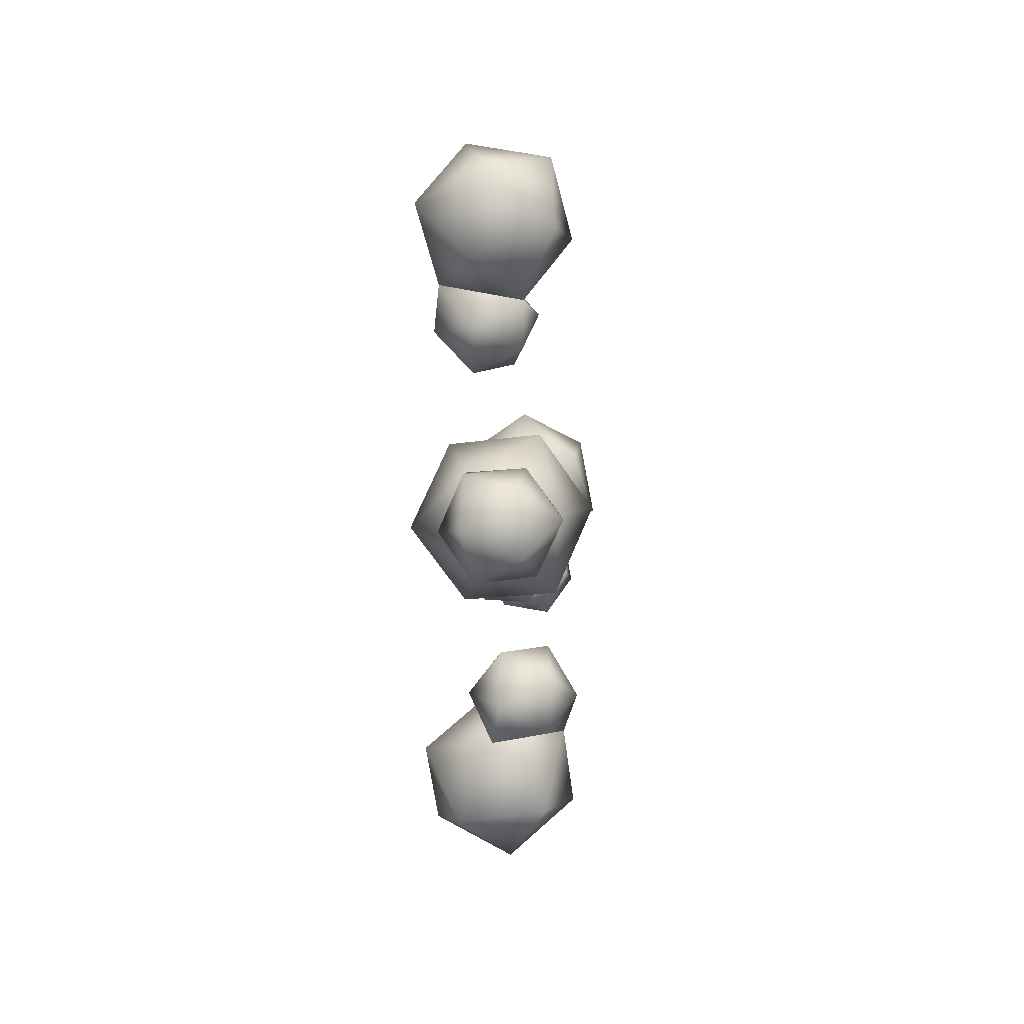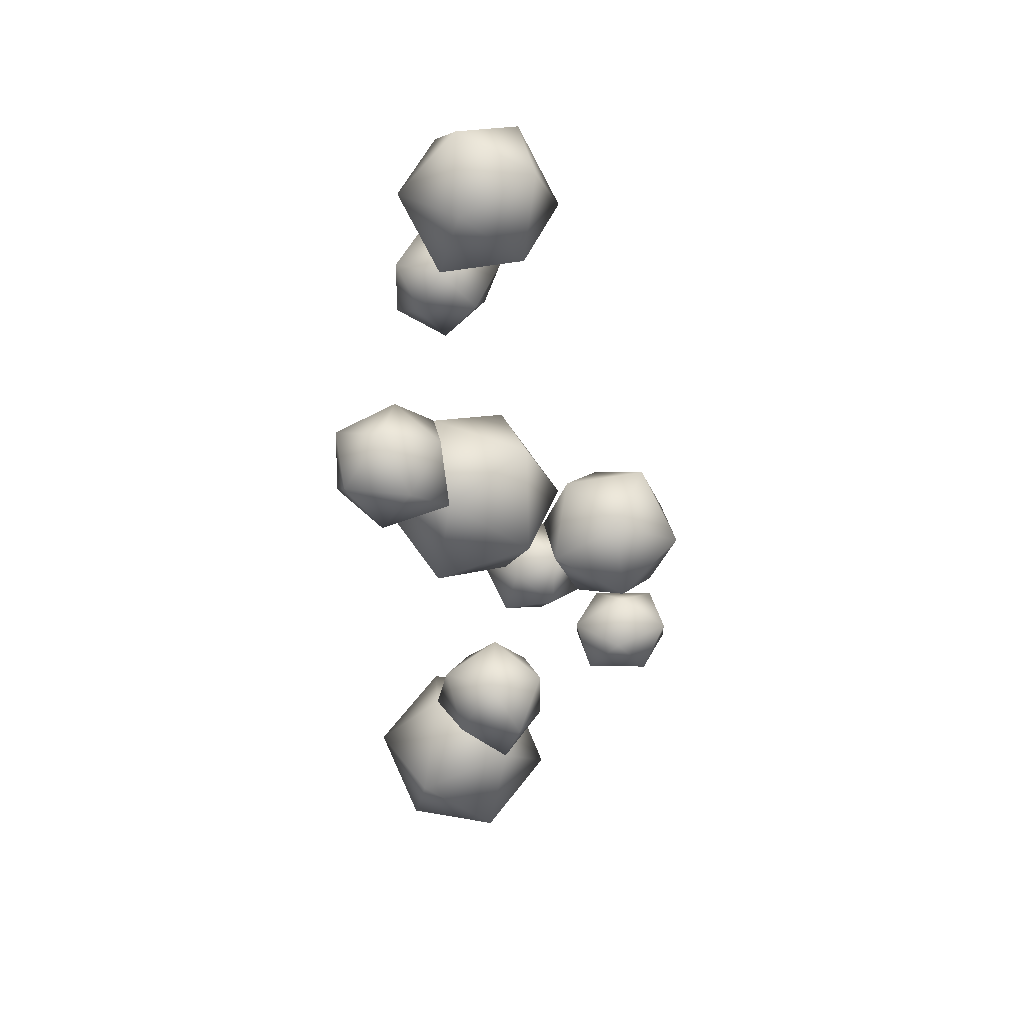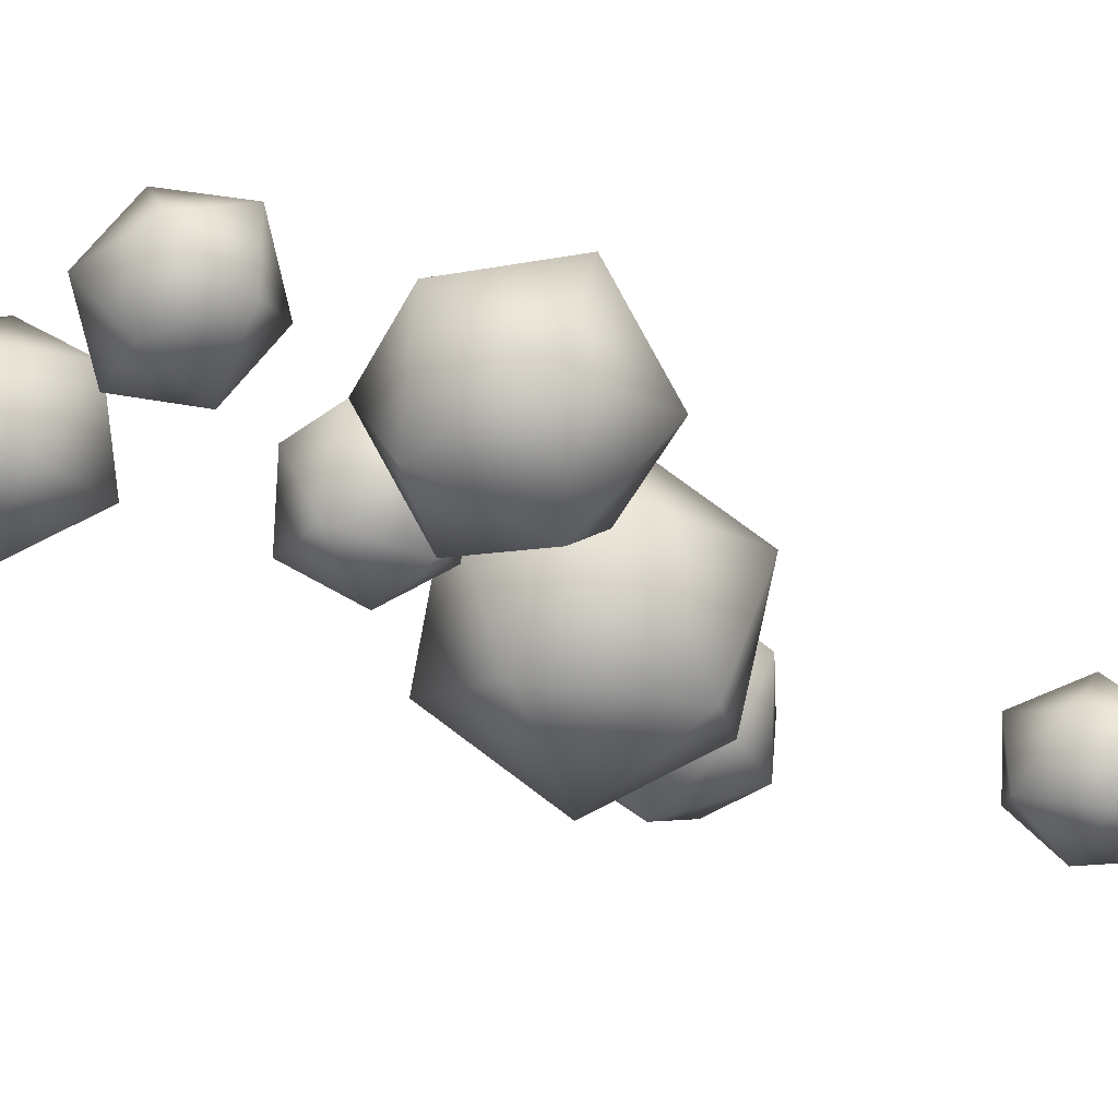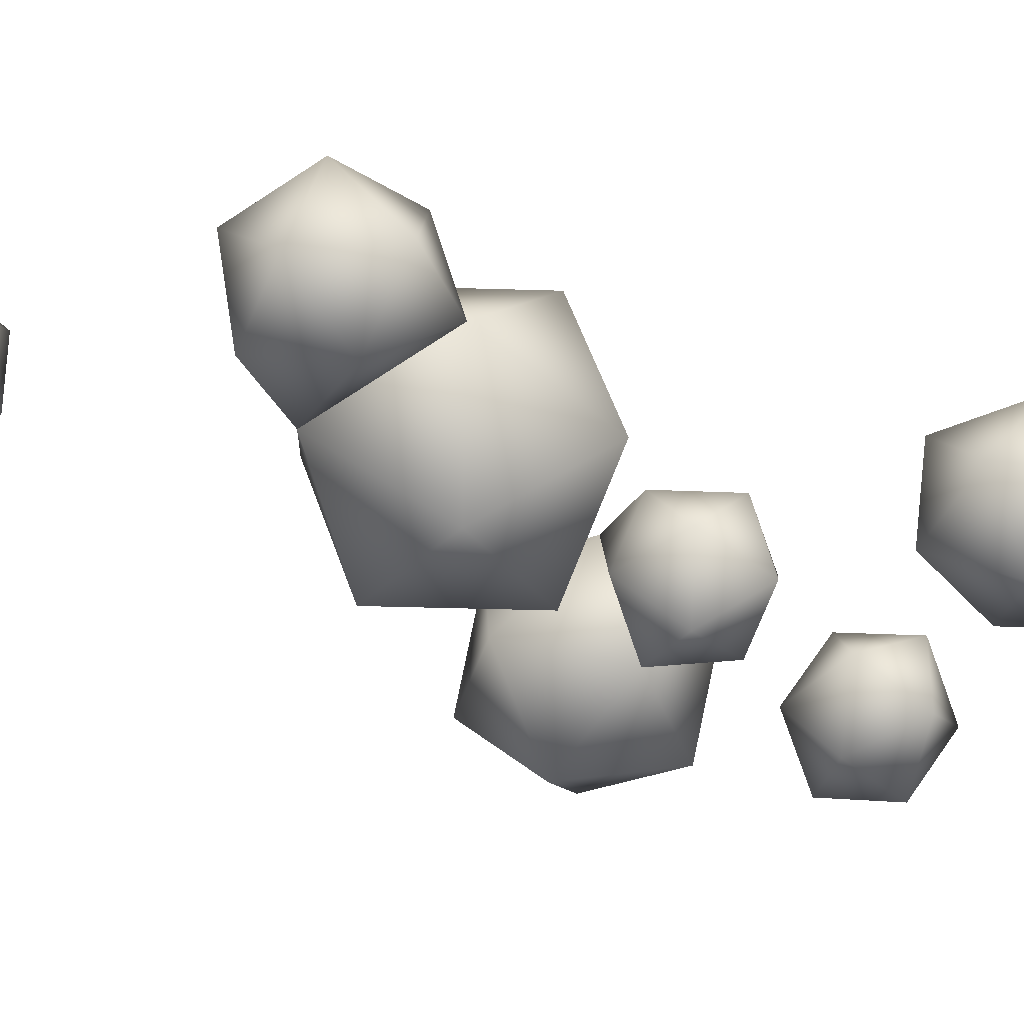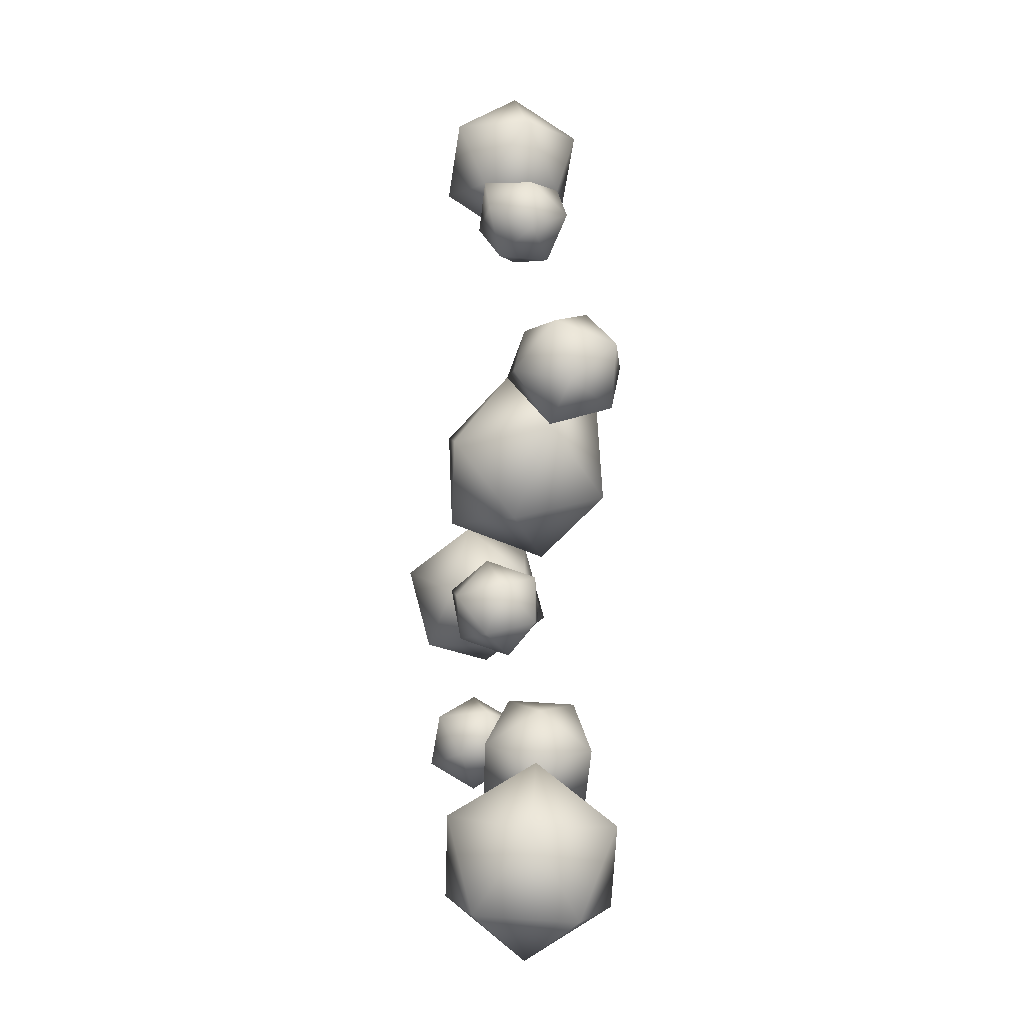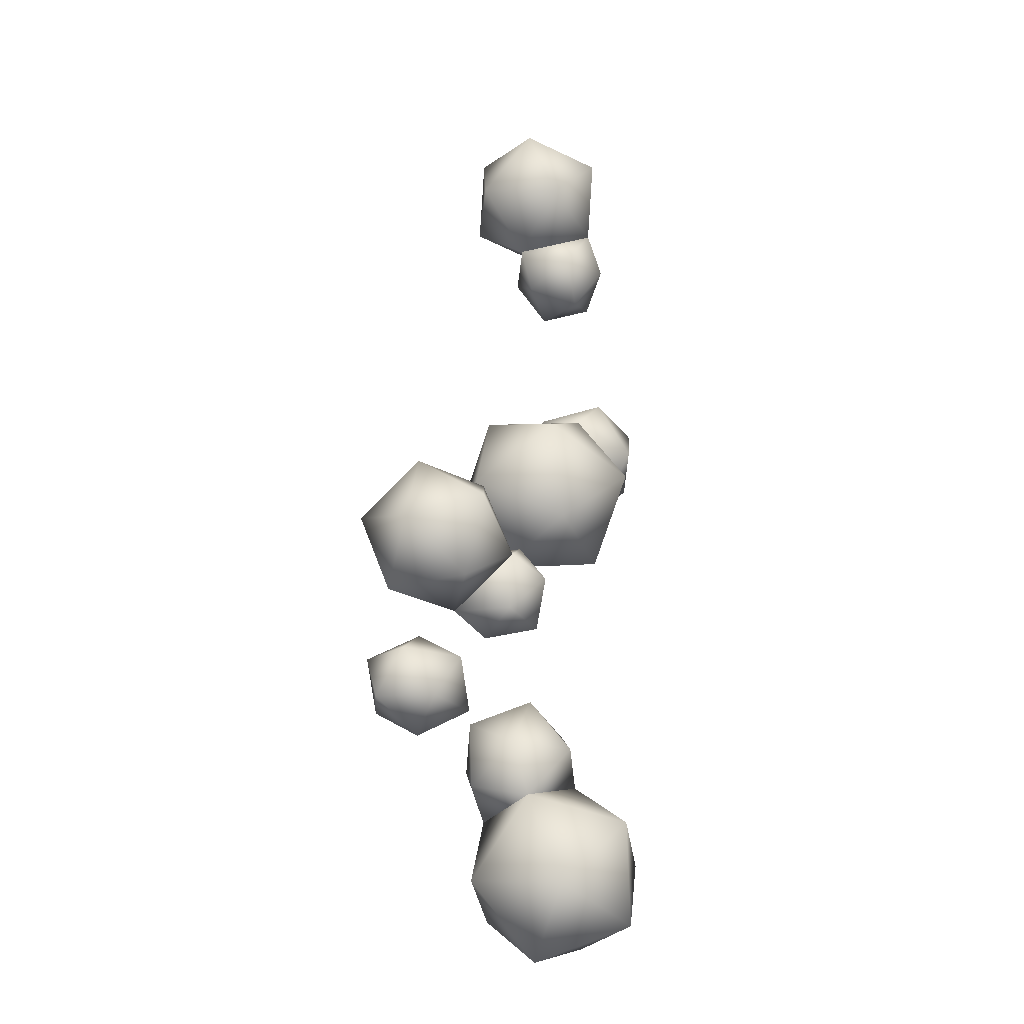
<metadata>
{"format":"obj","ext":"obj","renderer":"f3d","projection":"perspective","resolution":1024,"background":"white","views":[{"elev":44.6,"azim":103.2,"up":"+Z"},{"elev":43.6,"azim":165.5,"up":"+Z"},{"elev":-35.3,"azim":-110.6,"up":"+Y"},{"elev":-40.1,"azim":79.5,"up":"+Y"},{"elev":-18.4,"azim":73.2,"up":"+Z"},{"elev":-23.2,"azim":-44.2,"up":"+Z"}]}
</metadata>
<code>
g m_dlc08_popcorn_03
v 0.07196 -0.05265 0.3521
v 0.09222 -0.0529 0.3123
v 0.0391 -0.04957 0.3111
v 0.009171 -0.007535 0.3257
v 0.1107 -0.01118 0.3397
v 0.0677 -0.03445 0.2688
v 0.1119 -0.01072 0.2865
v 0.026 -0.005327 0.2845
v 0.07102 0.01868 0.2693
v 0.026 -0.005327 0.2845
v 0.07196 -0.05265 0.3521
v 0.07706 0.02887 0.3529
v 0.1107 -0.01118 0.3397
v 0.0391 -0.04957 0.3111
v 0.026 -0.005327 0.2845
v 0.009171 -0.007535 0.3257
v 0.04448 0.03639 0.3119
v 0.07706 0.02887 0.3529
v 0.09759 0.03306 0.3132
v 0.07102 0.01868 0.2693
v 0.1119 -0.01072 0.2865
v 0.07706 0.02887 0.3529
v 0.09759 0.03306 0.3132
v 0.1107 -0.01118 0.3397
v 0.1119 -0.01072 0.2865
v 0.09222 -0.0529 0.3123
v 0.07196 -0.05265 0.3521
v 0.1054 -0.01446 0.4161
v 0.07706 0.02887 0.3529
v 0.055 -0.07764 0.4279
v -0.004459 -0.07336 0.3721
v 0.009171 -0.007535 0.3257
v -0.01827 -0.04798 0.4485
v -0.04659 -0.004653 0.3853
v 0.04962 -0.01158 0.4757
v 0.1054 -0.01446 0.4161
v 0.06325 0.05425 0.4293
v -0.01317 0.03353 0.4493
v -0.01317 0.03353 0.4493
v 0.1054 -0.01446 0.4161
v 0.06325 0.05425 0.4293
v 0.07706 0.02887 0.3529
v 0.003787 0.05853 0.3734
v 0.009171 -0.007535 0.3257
v -0.01317 0.03353 0.4493
v 0.04962 -0.01158 0.4757
v -0.04659 -0.004653 0.3853
v 0.009171 -0.007535 0.3257
v -0.004459 -0.07336 0.3721
v -0.1328 -0.004177 -0.278
v -0.08902 0.02277 -0.2496
v -0.1496 0.03942 -0.2496
v -0.1161 0.03942 -0.2038
v -0.07867 -0.004177 -0.2038
v -0.08902 -0.03112 -0.2496
v -0.1328 -0.004177 -0.278
v -0.1767 0.02277 -0.2038
v -0.187 -0.004177 -0.2496
v -0.1328 -0.004177 -0.1755
v -0.1328 -0.004177 -0.1755
v -0.1161 -0.04777 -0.2038
v -0.1328 -0.004177 -0.278
v -0.1496 0.03942 -0.2496
v -0.187 -0.004177 -0.2496
v -0.1496 -0.04777 -0.2496
v -0.1767 -0.03112 -0.2038
v -0.1161 -0.04777 -0.2038
v -0.08902 -0.03112 -0.2496
v -0.1328 -0.004177 -0.278
v -0.07867 -0.004177 -0.2038
v -0.1328 -0.004177 -0.1755
v -0.1767 0.02277 -0.2038
v -0.187 -0.004177 -0.2496
v 0.02556 0.06908 -0.3244
v 0.01139 0.08097 -0.2717
v -0.02504 0.03371 -0.3014
v -0.004996 -0.02829 -0.3177
v 0.07498 0.06101 -0.2717
v -0.02372 0.0379 -0.2349
v 0.03809 0.05477 -0.2165
v 0.02556 0.06908 -0.3244
v 0.08985 -0.002399 -0.2895
v 0.07498 0.06101 -0.2717
v 0.07918 0.0056 -0.2349
v 0.03809 0.05477 -0.2165
v 0.01818 -0.008687 -0.2122
v -0.02372 0.0379 -0.2349
v -0.02504 0.03371 -0.3014
v -0.02084 -0.0217 -0.2646
v -0.004996 -0.02829 -0.3177
v -0.02372 0.0379 -0.2349
v 0.01818 -0.008687 -0.2122
v -0.004996 -0.02829 -0.3177
v 0.04276 -0.04166 -0.2646
v 0.08985 -0.002399 -0.2895
v -0.02084 -0.0217 -0.2646
v 0.07918 0.0056 -0.2349
v 0.01818 -0.008687 -0.2122
v 0.02556 0.06908 -0.3244
v 0.1235 0.0695 -0.354
v 0.08985 -0.002399 -0.2895
v 0.04938 0.08804 -0.4221
v -0.03001 0.02761 -0.3996
v 0.03354 0.002399 -0.4757
v 0.1284 0.02829 -0.4475
v 0.02556 0.06908 -0.3244
v -0.004996 -0.02829 -0.3177
v -0.03001 0.02761 -0.3996
v -6.561e-05 -0.0695 -0.4112
v 0.03354 0.002399 -0.4757
v 0.1235 0.0695 -0.354
v 0.1534 -0.02761 -0.3656
v 0.08985 -0.002399 -0.2895
v 0.1284 0.02829 -0.4475
v 0.09783 -0.06908 -0.4408
v 0.08985 -0.002399 -0.2895
v 0.07401 -0.08804 -0.3431
v -0.004996 -0.02829 -0.3177
v 0.1534 -0.02761 -0.3656
v -6.561e-05 -0.0695 -0.4112
v 0.09783 -0.06908 -0.4408
v 0.03354 0.002399 -0.4757
v 0.1284 0.02829 -0.4475
v 0.08322 0.06908 0.09249
v 0.125 0.08097 0.1276
v 0.08276 0.03371 0.1481
v 0.07644 -0.02829 0.123
v 0.1519 0.06101 0.0699
v 0.1436 0.0379 0.1749
v 0.1179 -0.0217 0.1598
v 0.1863 0.05477 0.1266
v 0.08322 0.06908 0.09249
v 0.142 -0.002399 0.04891
v 0.1519 0.06101 0.0699
v 0.07644 -0.02829 0.123
v 0.1447 -0.04166 0.1021
v 0.142 -0.002399 0.04891
v 0.1179 -0.0217 0.1598
v 0.187 0.0056 0.08161
v 0.1819 -0.008687 0.1465
v 0.142 -0.002399 0.04891
v 0.187 0.0056 0.08161
v 0.1519 0.06101 0.0699
v 0.1863 0.05477 0.1266
v 0.1819 -0.008687 0.1465
v 0.1436 0.0379 0.1749
v 0.1179 -0.0217 0.1598
v 0.08276 0.03371 0.1481
v 0.08322 0.06908 0.09249
v 0.09764 0.0695 -0.008756
v 0.142 -0.002399 0.04891
v 0.004724 0.08804 0.02974
v -0.008379 0.02761 0.1112
v -0.05056 0.002399 0.0215
v 0.01496 0.02829 -0.05263
v 0.08322 0.06908 0.09249
v 0.07644 -0.02829 0.123
v -0.008379 0.02761 0.1112
v -0.006242 -0.0695 0.07917
v 0.08668 -0.08804 0.04068
v 0.142 -0.002399 0.04891
v 0.09978 -0.02761 -0.04078
v 0.09764 0.0695 -0.008756
v 0.008183 -0.06908 -0.02208
v -0.05056 0.002399 0.0215
v -0.008379 0.02761 0.1112
v 0.09764 0.0695 -0.008756
v 0.01496 0.02829 -0.05263
v 0.09978 -0.02761 -0.04078
v 0.008183 -0.06908 -0.02208
v -0.05056 0.002399 0.0215
v -0.07393 0.008666 -0.1306
v -0.03297 0.006114 -0.1509
v -0.03635 0.04054 -0.1086
v -0.04174 0.02719 -0.05555
v 0.01236 0.02209 -0.125
v 0.0009787 0.02565 -0.0717
v -0.07393 0.008666 -0.1306
v -0.05079 -0.05281 -0.07865
v -0.0459 -0.04382 -0.133
v -0.07393 0.008666 -0.1306
v -0.0459 -0.04382 -0.133
v -0.03297 0.006114 -0.1509
v 0.006453 -0.03006 -0.14
v 0.01236 0.02209 -0.125
v -0.00857 -0.05871 -0.09606
v -0.05079 -0.05281 -0.07865
v -0.01195 -0.02428 -0.05383
v 0.02744 -0.01798 -0.0911
v -0.04174 0.02719 -0.05555
v -0.01195 -0.02428 -0.05383
v -0.05079 -0.05281 -0.07865
v 0.0009787 0.02565 -0.0717
v 0.006453 -0.03006 -0.14
v 0.02744 -0.01798 -0.0911
v 0.01236 0.02209 -0.125
v 0.0009787 0.02565 -0.0717
v -0.01195 -0.02428 -0.05383
v -0.07393 0.008666 -0.1306
v -0.1221 -0.0593 -0.1221
v -0.05079 -0.05281 -0.07865
v -0.1572 0.01669 -0.1258
v -0.07393 0.008666 -0.1306
v -0.04174 0.02719 -0.05555
v -0.1075 0.07015 -0.08468
v -0.1572 0.01669 -0.1258
v -0.1051 0.04667 -0.004318
v -0.1764 0.04018 -0.04773
v -0.1221 -0.0593 -0.1221
v -0.1197 -0.08278 -0.04169
v -0.05079 -0.05281 -0.07865
v -0.1855 -0.03982 -0.07083
v -0.07004 -0.02932 -0.0005872
v -0.1533 -0.0213 0.004249
v -0.05079 -0.05281 -0.07865
v -0.07004 -0.02932 -0.0005872
v -0.04174 0.02719 -0.05555
v -0.1051 0.04667 -0.004318
v -0.1572 0.01669 -0.1258
v -0.1855 -0.03982 -0.07083
v -0.1221 -0.0593 -0.1221
v -0.1764 0.04018 -0.04773
v -0.1533 -0.0213 0.004249
v -0.07004 -0.02932 -0.0005872
v -0.1533 -0.0213 0.004249
v -0.1051 0.04667 -0.004318
v -0.1764 0.04018 -0.04773
g m_dlc08_popcorn_03_0
f 3 2 1
f 4 3 1
f 2 5 1
f 3 6 2
f 6 7 2
f 8 6 3
f 6 9 7
f 10 9 6
f 13 12 11
f 16 15 14
f 17 15 16
f 18 17 16
f 19 17 18
f 17 20 15
f 19 20 17
f 21 20 19
f 24 23 22
f 25 23 24
f 26 25 24
f 29 28 27
f 28 30 27
f 30 31 27
f 31 32 27
f 30 33 31
f 33 34 31
f 35 33 30
f 36 35 30
f 37 35 36
f 33 38 34
f 35 39 33
f 42 41 40
f 43 41 42
f 44 43 42
f 43 45 41
f 41 45 46
f 47 45 43
f 47 43 48
f 49 47 48
f 52 51 50
f 52 53 51
f 53 54 51
f 51 54 55
f 51 55 56
f 57 53 52
f 58 57 52
f 53 59 54
f 57 60 53
f 54 59 61
f 64 63 62
f 65 64 62
f 65 66 64
f 67 66 65
f 68 67 65
f 68 65 69
f 70 67 68
f 67 71 66
f 66 71 72
f 66 72 73
f 76 75 74
f 77 76 74
f 75 78 74
f 76 79 75
f 75 80 78
f 79 80 75
f 83 82 81
f 83 84 82
f 85 84 83
f 85 86 84
f 87 86 85
f 90 89 88
f 89 91 88
f 89 92 91
f 95 94 93
f 94 96 93
f 97 94 95
f 94 98 96
f 97 98 94
f 101 100 99
f 100 102 99
f 102 103 99
f 102 104 103
f 100 105 102
f 105 104 102
f 108 107 106
f 108 109 107
f 110 109 108
f 113 112 111
f 112 114 111
f 112 115 114
f 118 117 116
f 117 119 116
f 120 117 118
f 117 121 119
f 120 121 117
f 122 121 120
f 123 121 122
f 126 125 124
f 127 126 124
f 125 128 124
f 126 129 125
f 127 130 126
f 125 131 128
f 129 131 125
f 134 133 132
f 137 136 135
f 136 138 135
f 139 136 137
f 136 140 138
f 139 140 136
f 143 142 141
f 144 142 143
f 144 145 142
f 146 145 144
f 147 145 146
f 147 146 148
f 151 150 149
f 150 152 149
f 152 153 149
f 152 154 153
f 150 155 152
f 155 154 152
f 158 157 156
f 158 159 157
f 159 160 157
f 157 160 161
f 160 162 161
f 161 162 163
f 160 164 162
f 159 164 160
f 165 164 159
f 165 159 166
f 169 168 167
f 169 170 168
f 168 170 171
f 174 173 172
f 175 174 172
f 174 176 173
f 175 177 174
f 177 176 174
f 180 179 178
f 183 182 181
f 183 184 182
f 185 184 183
f 184 186 182
f 182 186 187
f 186 188 187
f 186 189 188
f 184 189 186
f 192 191 190
f 191 193 190
f 196 195 194
f 197 195 196
f 198 195 197
f 201 200 199
f 200 202 199
f 205 204 203
f 206 205 203
f 205 207 204
f 206 208 205
f 208 207 205
f 211 210 209
f 210 212 209
f 213 210 211
f 210 214 212
f 213 214 210
f 217 216 215
f 218 216 217
f 221 220 219
f 220 222 219
f 220 223 222
f 226 225 224
f 227 225 226

</code>
